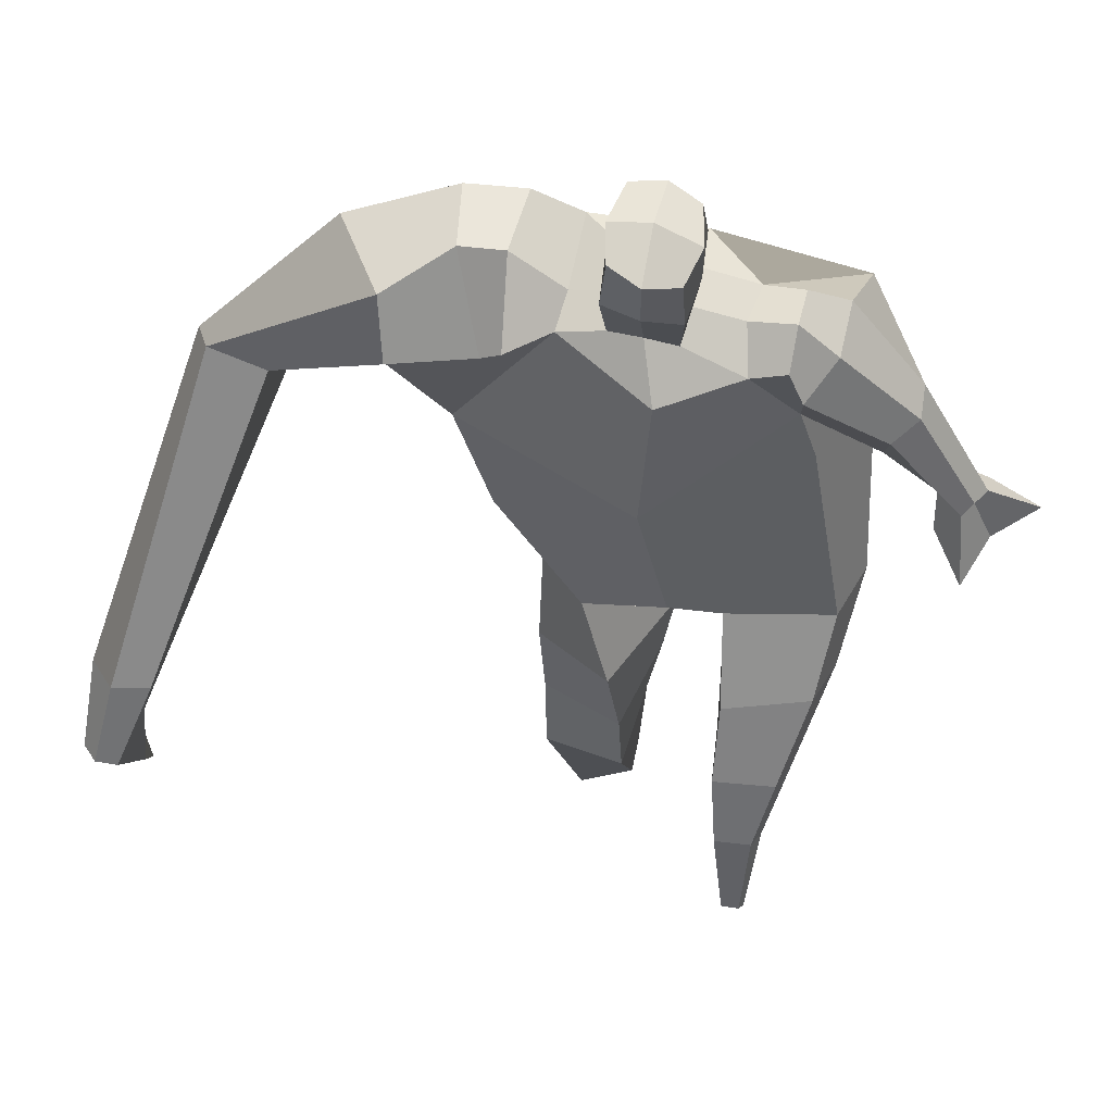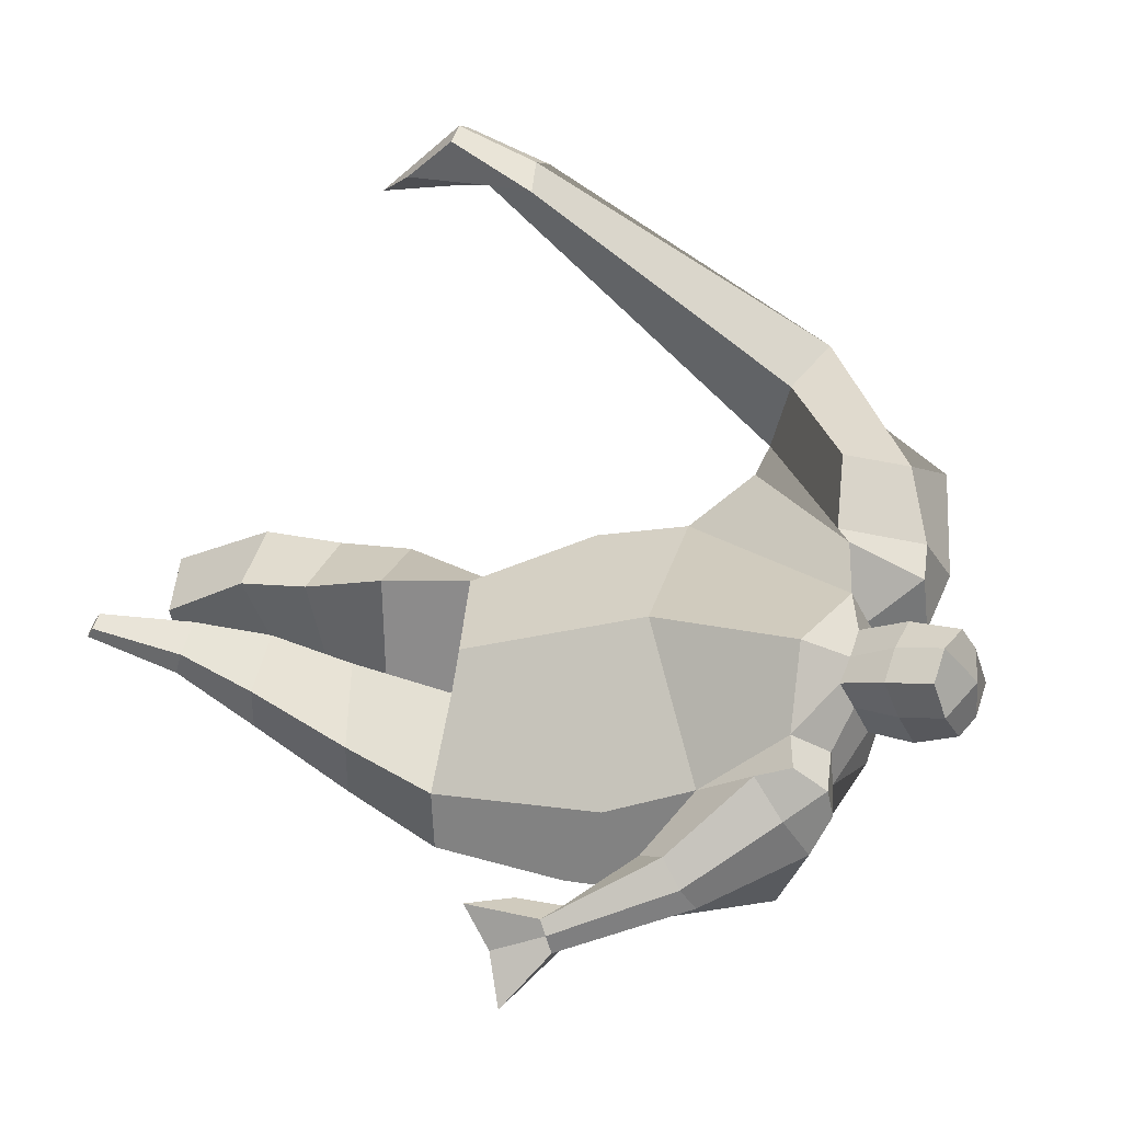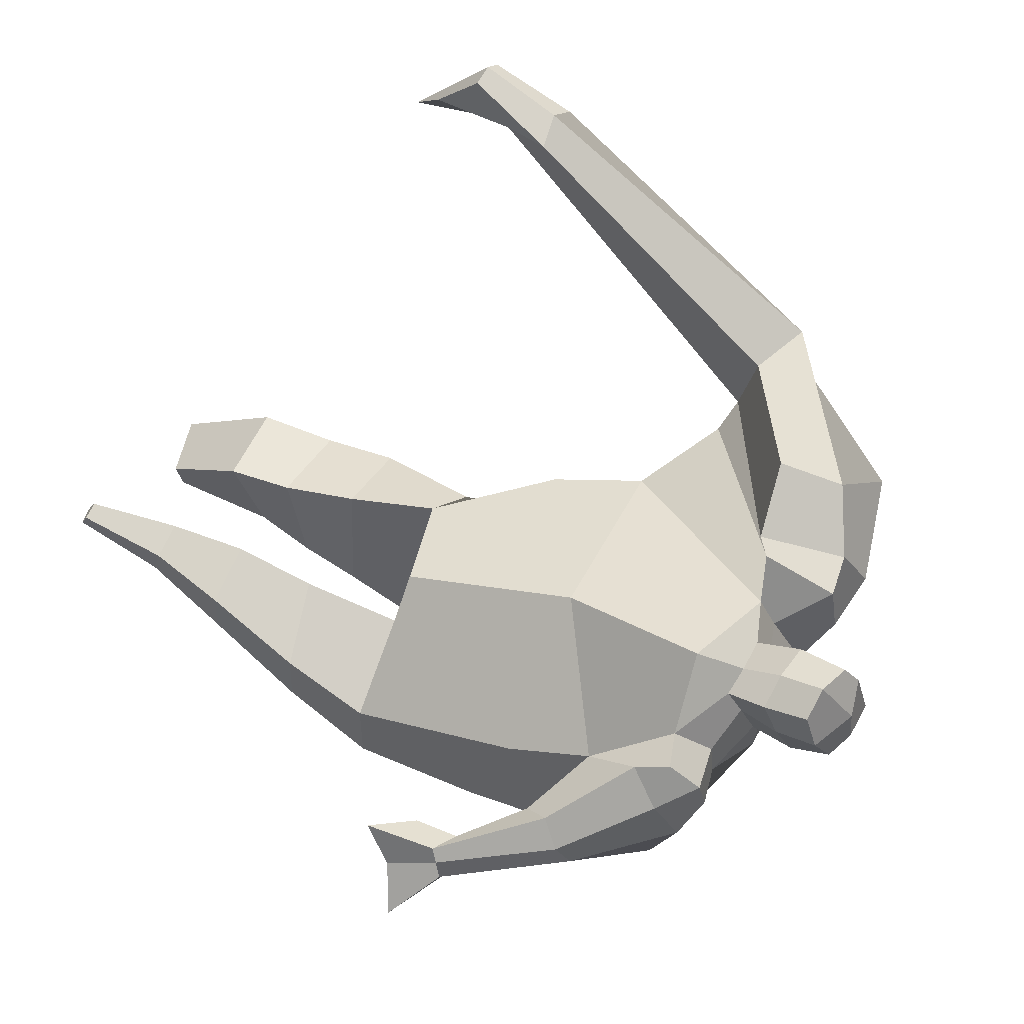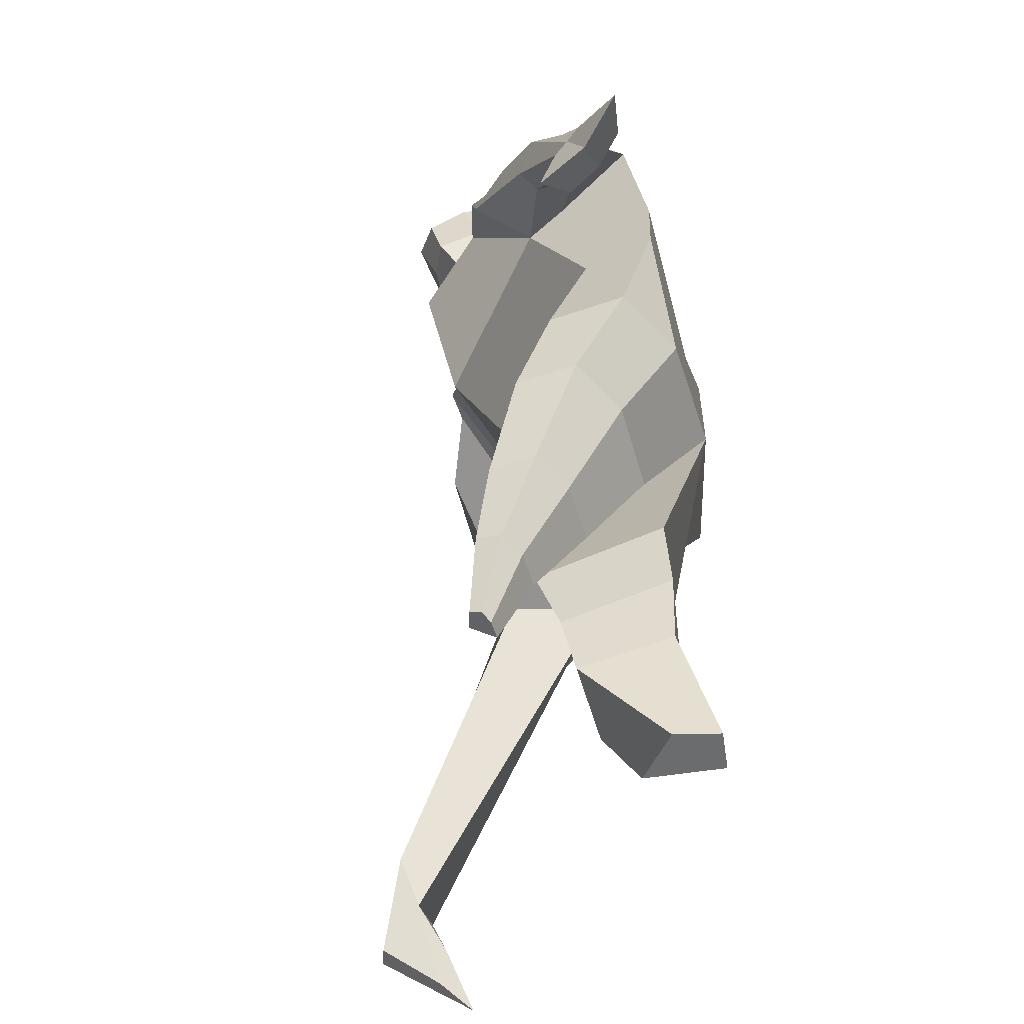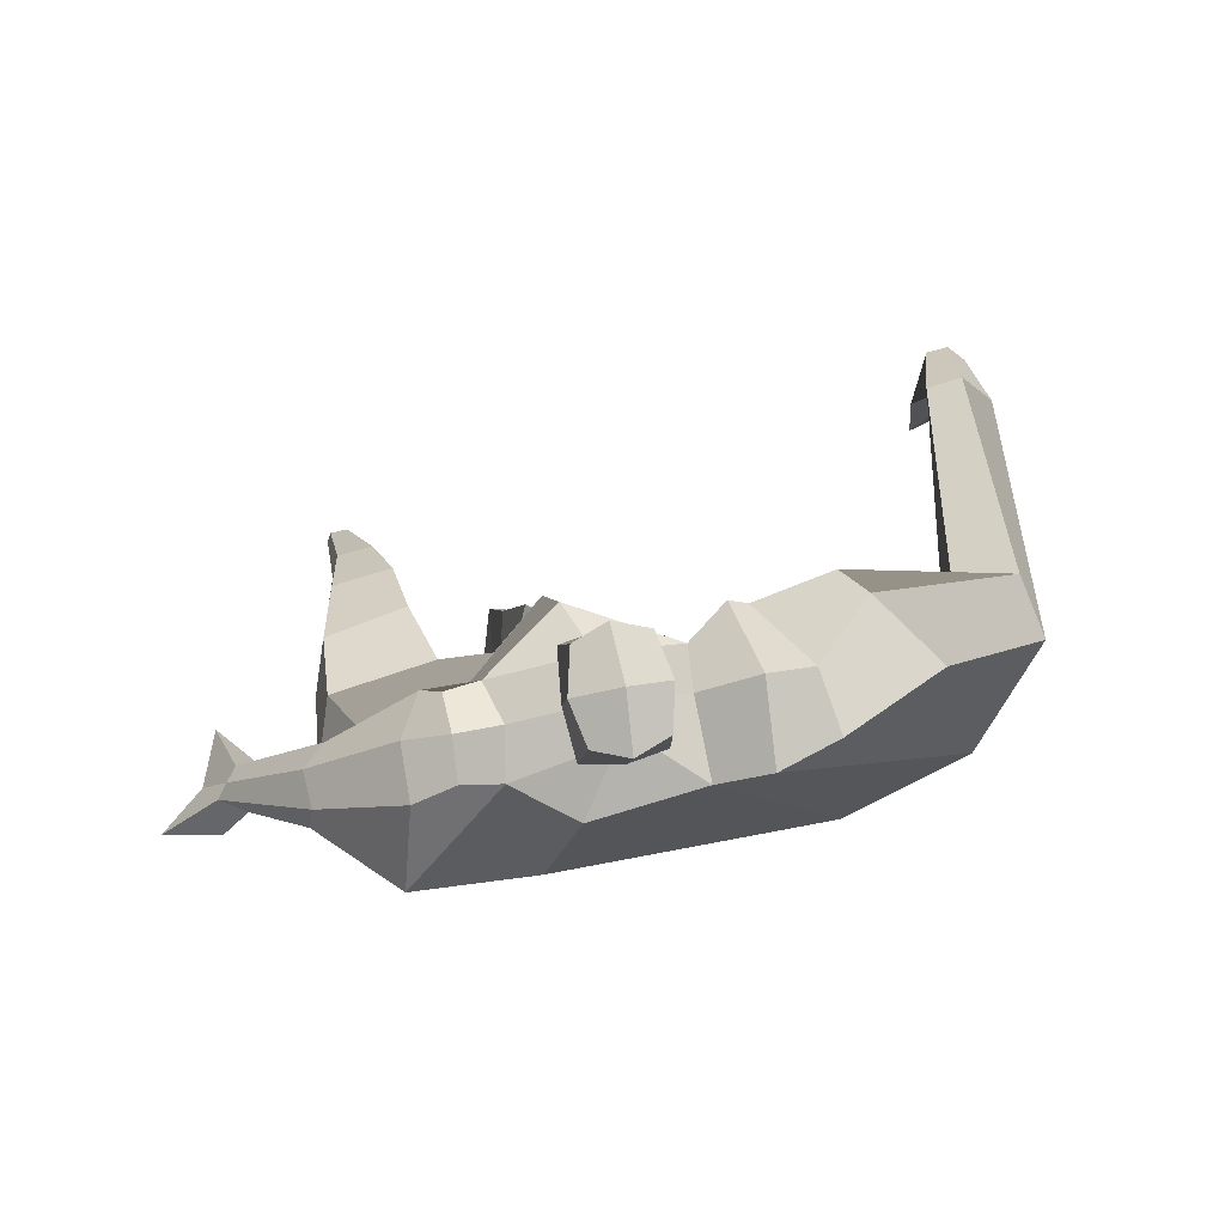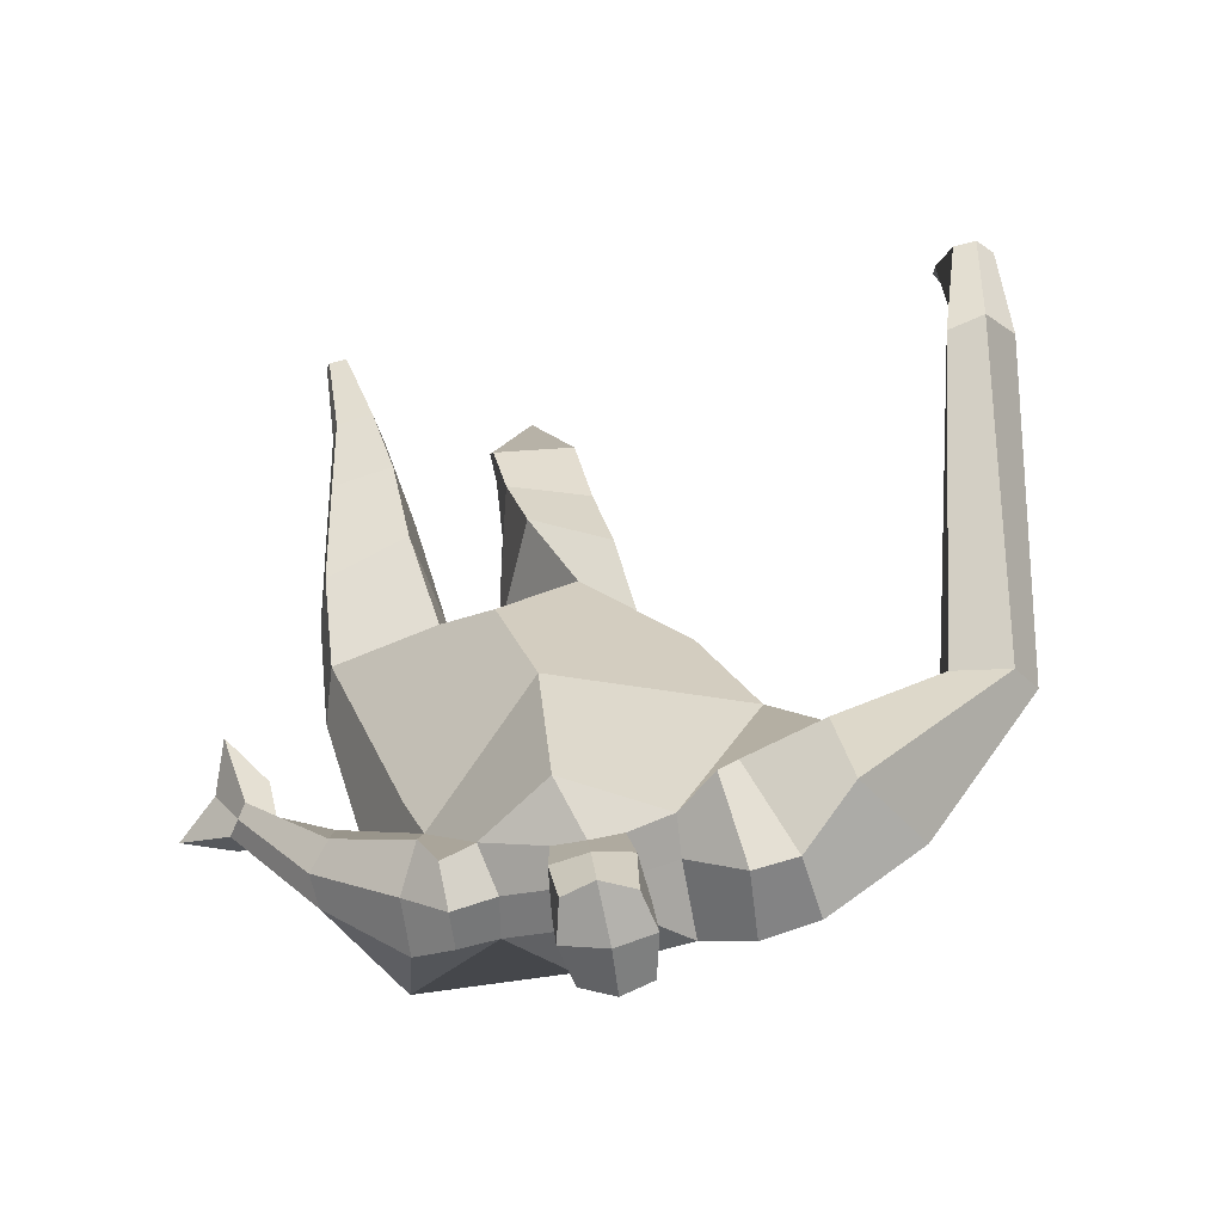
<metadata>
{"format":"obj","ext":"obj","renderer":"f3d","projection":"perspective","resolution":1024,"background":"white","views":[{"elev":41.6,"azim":18.9,"up":"+Y"},{"elev":47.1,"azim":103.6,"up":"+Z"},{"elev":61.4,"azim":114.0,"up":"+Z"},{"elev":-55.1,"azim":99.6,"up":"+Y"},{"elev":13.0,"azim":165.7,"up":"+Z"},{"elev":43.1,"azim":167.0,"up":"+Z"}]}
</metadata>
<code>
o monstruo_grande
v 0.3708 2.024 0.173
v 0.5229 1.187 0.09088
v -0.7228 1.774 0.2167
v -0.2936 1.103 0.216
v 0.483 2.323 -0.1778
v 0.5193 1.622 -0.2462
v -0.876 2.002 -0.1715
v -0.7656 1.718 -0.2562
v -0.2915 2.392 0.4917
v 0.2593 2.293 0.3982
v -0.4151 2.355 0.597
v -1.254 2.089 0.02977
v -0.3138 2.57 0.1404
v 0.2266 2.442 0.146
v -1.093 1.944 0.15
v -0.4694 2.646 0.1842
v -0.7588 2.274 0.6482
v -1.507 2.014 0.3399
v -1.203 2.032 0.4989
v -0.9581 2.618 0.4402
v -0.641 2.69 0.282
v -0.4918 2.306 0.5725
v -1.222 1.974 0.1767
v -1.74 0.7247 0.9989
v -1.609 0.7019 1.027
v -1.624 0.5267 0.825
v -1.704 0.5406 0.808
v 0.4162 2.209 0.3587
v 0.4806 2.412 0.09661
v 0.3739 2.323 0.3813
v 0.3599 2.464 0.1588
v 0.6178 1.894 0.1101
v 0.6975 2.01 -0.07351
v 0.6451 1.973 0.1637
v 0.7022 2.098 0.007341
v 0.7742 1.686 -0.01417
v 0.8365 1.727 -0.1013
v 0.8605 1.633 0.01423
v 0.9204 1.684 -0.07023
v 0.7752 1.53 -0.02116
v 0.9042 1.635 -0.1949
v 0.8906 1.393 0.06119
v 1.076 1.55 -0.2063
v -0.1348 2.439 0.4976
v 0.07394 2.414 0.468
v -0.1505 2.546 0.2536
v 0.05053 2.521 0.2276
v -0.09803 2.759 0.6282
v 0.1097 2.704 0.5873
v -0.1208 2.863 0.3717
v 0.08678 2.808 0.3313
v -0.4986 1.144 -0.000485
v -0.3819 1.193 -0.2082
v -0.05702 1.275 -0.3337
v -0.7936 1.822 0.008438
v 0.559 1.201 -0.1458
v 0.3448 1.202 -0.2837
v -0.01791 1.523 -0.3313
v -0.0151 1.138 0.1831
v 0.4085 2.113 0.05427
v -0.2927 2.456 0.368
v -0.4448 2.612 0.4519
v -1.028 2.004 0.02926
v 0.2235 2.423 0.3059
v -0.7756 2.503 0.6291
v -1.363 2.138 0.5742
v -0.5964 2.599 0.4593
v -1.681 0.7122 1.045
v -1.662 0.4187 0.713
v 0.4897 2.319 0.2514
v 0.3702 2.438 0.2935
v 0.6066 1.939 -0.01474
v 0.7186 2.046 0.1098
v 0.8042 1.71 -0.05701
v 0.8901 1.658 -0.02849
v 0.8172 1.59 -0.1183
v 0.9445 1.488 -0.08972
v -0.1426 2.492 0.3755
v 0.06078 2.468 0.3475
v -0.1407 2.811 0.5025
v 0.1296 2.756 0.4565
v -1.489 1.025 0.9538
v -1.559 0.8521 0.8963
v -1.715 1.034 0.9072
v -1.682 0.8735 0.8701
v -1.634 0.6963 0.8096
v -1.617 1.011 0.9854
v -0.02778 1.775 0.5044
v 0.05924 2.156 -0.2167
v 0.03422 2.531 0.04722
v 0.03676 2.273 0.5992
v -0.05202 2.533 0.2398
v -0.02872 2.429 0.4832
v -0.02047 2.851 0.3131
v 0.009244 2.716 0.6462
v -0.00421 2.835 0.5001
v 0.08382 2.672 0.2558
v 0.1082 2.552 0.5483
v -0.1301 2.592 0.5853
v -0.1558 2.711 0.2922
v -0.1594 2.651 0.44
v 0.1114 2.612 0.4004
v -0.03854 2.699 0.2538
v -0.009043 2.564 0.5865
v 0.3879 1.722 -0.01602
v -0.5845 1.477 0.238
v 0.5022 1.844 -0.2488
v 0.1695 1.163 0.1776
v -0.2116 0.00384 -0.1332
v -0.3666 0.00752 -0.02437
v -0.3695 0.009138 -0.2755
v -0.2335 0.00529 -0.2779
v 0.3296 -0.005669 0.3635
v 0.254 -0.04002 0.2979
v 0.3379 -0.02269 0.3287
v 0.3056 -0.03514 0.3064
v 0.2709 -0.001045 0.3745
v 0.09813 0.8378 -0.1323
v 0.1412 0.5335 0.05023
v 0.1917 0.2658 0.2029
v 0.2322 0.3126 0.3739
v 0.2073 0.5689 0.3496
v 0.2046 0.8385 0.279
v 0.3533 0.3061 0.3452
v 0.4115 0.5611 0.2979
v 0.4905 0.8968 0.2045
v 0.356 0.8735 -0.09999
v 0.3216 0.5423 0.07539
v 0.2992 0.2713 0.218
v 0.368 0.2862 0.2664
v 0.4374 0.5664 0.155
v 0.5205 0.9028 0.01539
v -0.1872 0.8201 0.2589
v -0.1696 0.5492 0.1774
v -0.1708 0.3137 0.1329
v -0.4549 0.3121 0.1014
v -0.4566 0.5862 0.11
v -0.4714 0.8383 0.1271
v -0.4691 0.3725 -0.1615
v -0.4703 0.6515 -0.1557
v -0.4773 0.8975 -0.147
v -0.08168 0.8474 -0.1696
v -0.1256 0.6256 -0.1812
v -0.1749 0.4112 -0.1696
f 89 7 13 90
f 8 7 89 58 54 53
f 6 56 57
f 3 106 4 59 88
f 6 107 5 60 1 105 2 56
f 61 13 16 62
f 5 14 31 29
f 88 1 10 91
f 67 21 20 65
f 13 7 12 16
f 3 9 11 15
f 55 3 15 63
f 66 19 17 65
f 23 22 17 19
f 83 82 25 26
f 15 11 22 23
f 62 16 21 67
f 69 26 25 68
f 87 84 24 68
f 86 83 26 69
f 84 85 27 24
f 70 29 31 71
f 70 28 34 73
f 10 1 28 30
f 64 10 30 71
f 34 32 36 38
f 60 5 33 72
f 5 29 35 33
f 28 1 32 34
f 37 39 43 41
f 73 34 38 75
f 33 35 39 37
f 72 33 37 74
f 76 41 43 77
f 74 37 41 76
f 38 36 40 42
f 75 38 42 77
f 102 97 51 81
f 91 10 45 93
f 90 13 46 92
f 61 9 44 78
f 64 14 47 79
f 96 94 50 80
f 101 99 48 80
f 104 98 49 95
f 103 100 50 94
f 8 53 52
f 8 52 4 106 3 55 7
f 54 58 89 5 107 6 57
f 100 101 80 50
f 95 96 80 48
f 10 64 79 45
f 13 61 78 46
f 98 102 81 49
f 39 75 77 43
f 36 74 76 40
f 40 76 77 42
f 32 72 74 36
f 35 73 75 39
f 1 60 72 32
f 14 64 71 31
f 29 70 73 35
f 28 70 71 30
f 85 86 69 27
f 82 87 68 25
f 27 69 68 24
f 11 62 67 22
f 18 66 65 20
f 7 55 63 12
f 22 67 65 17
f 9 61 62 11
f 19 66 87 82
f 12 18 20 21 16
f 66 18 84 87
f 23 19 82 83
f 49 81 96 95
f 97 103 94 51
f 99 104 95 48
f 81 51 94 96
f 14 90 92 47
f 9 91 93 44
f 3 88 91 9
f 5 89 90 14
f 44 93 104 99
f 47 92 103 97
f 45 79 102 98
f 46 78 101 100
f 92 46 100 103
f 93 45 98 104
f 78 44 99 101
f 79 47 97 102
f 59 4 52 53 54 108
f 136 110 109 135
f 121 120 114 117
f 139 111 110 136
f 135 109 112 144
f 144 112 111 139
f 111 112 109 110
f 117 114 116 115 113
f 124 121 117 113
f 120 129 116 114
f 130 124 113 115
f 129 130 115 116
f 57 56 132 127
f 127 132 131 128
f 128 131 130 129
f 56 2 126 132
f 132 126 125 131
f 131 125 124 130
f 54 57 127 118
f 118 127 128 119
f 119 128 129 120
f 2 108 123 126
f 126 123 122 125
f 125 122 121 124
f 108 54 118 123
f 123 118 119 122
f 122 119 120 121
f 54 142 141 53
f 142 143 140 141
f 143 144 139 140
f 4 133 142 54
f 133 134 143 142
f 134 135 144 143
f 53 141 138 52
f 141 140 137 138
f 140 139 136 137
f 52 138 133 4
f 138 137 134 133
f 137 136 135 134
f 105 1 88 59 108 2
f 86 85 83
f 83 85 18 23
f 63 15 23 18 12
f 84 18 85
l 52 106

</code>
